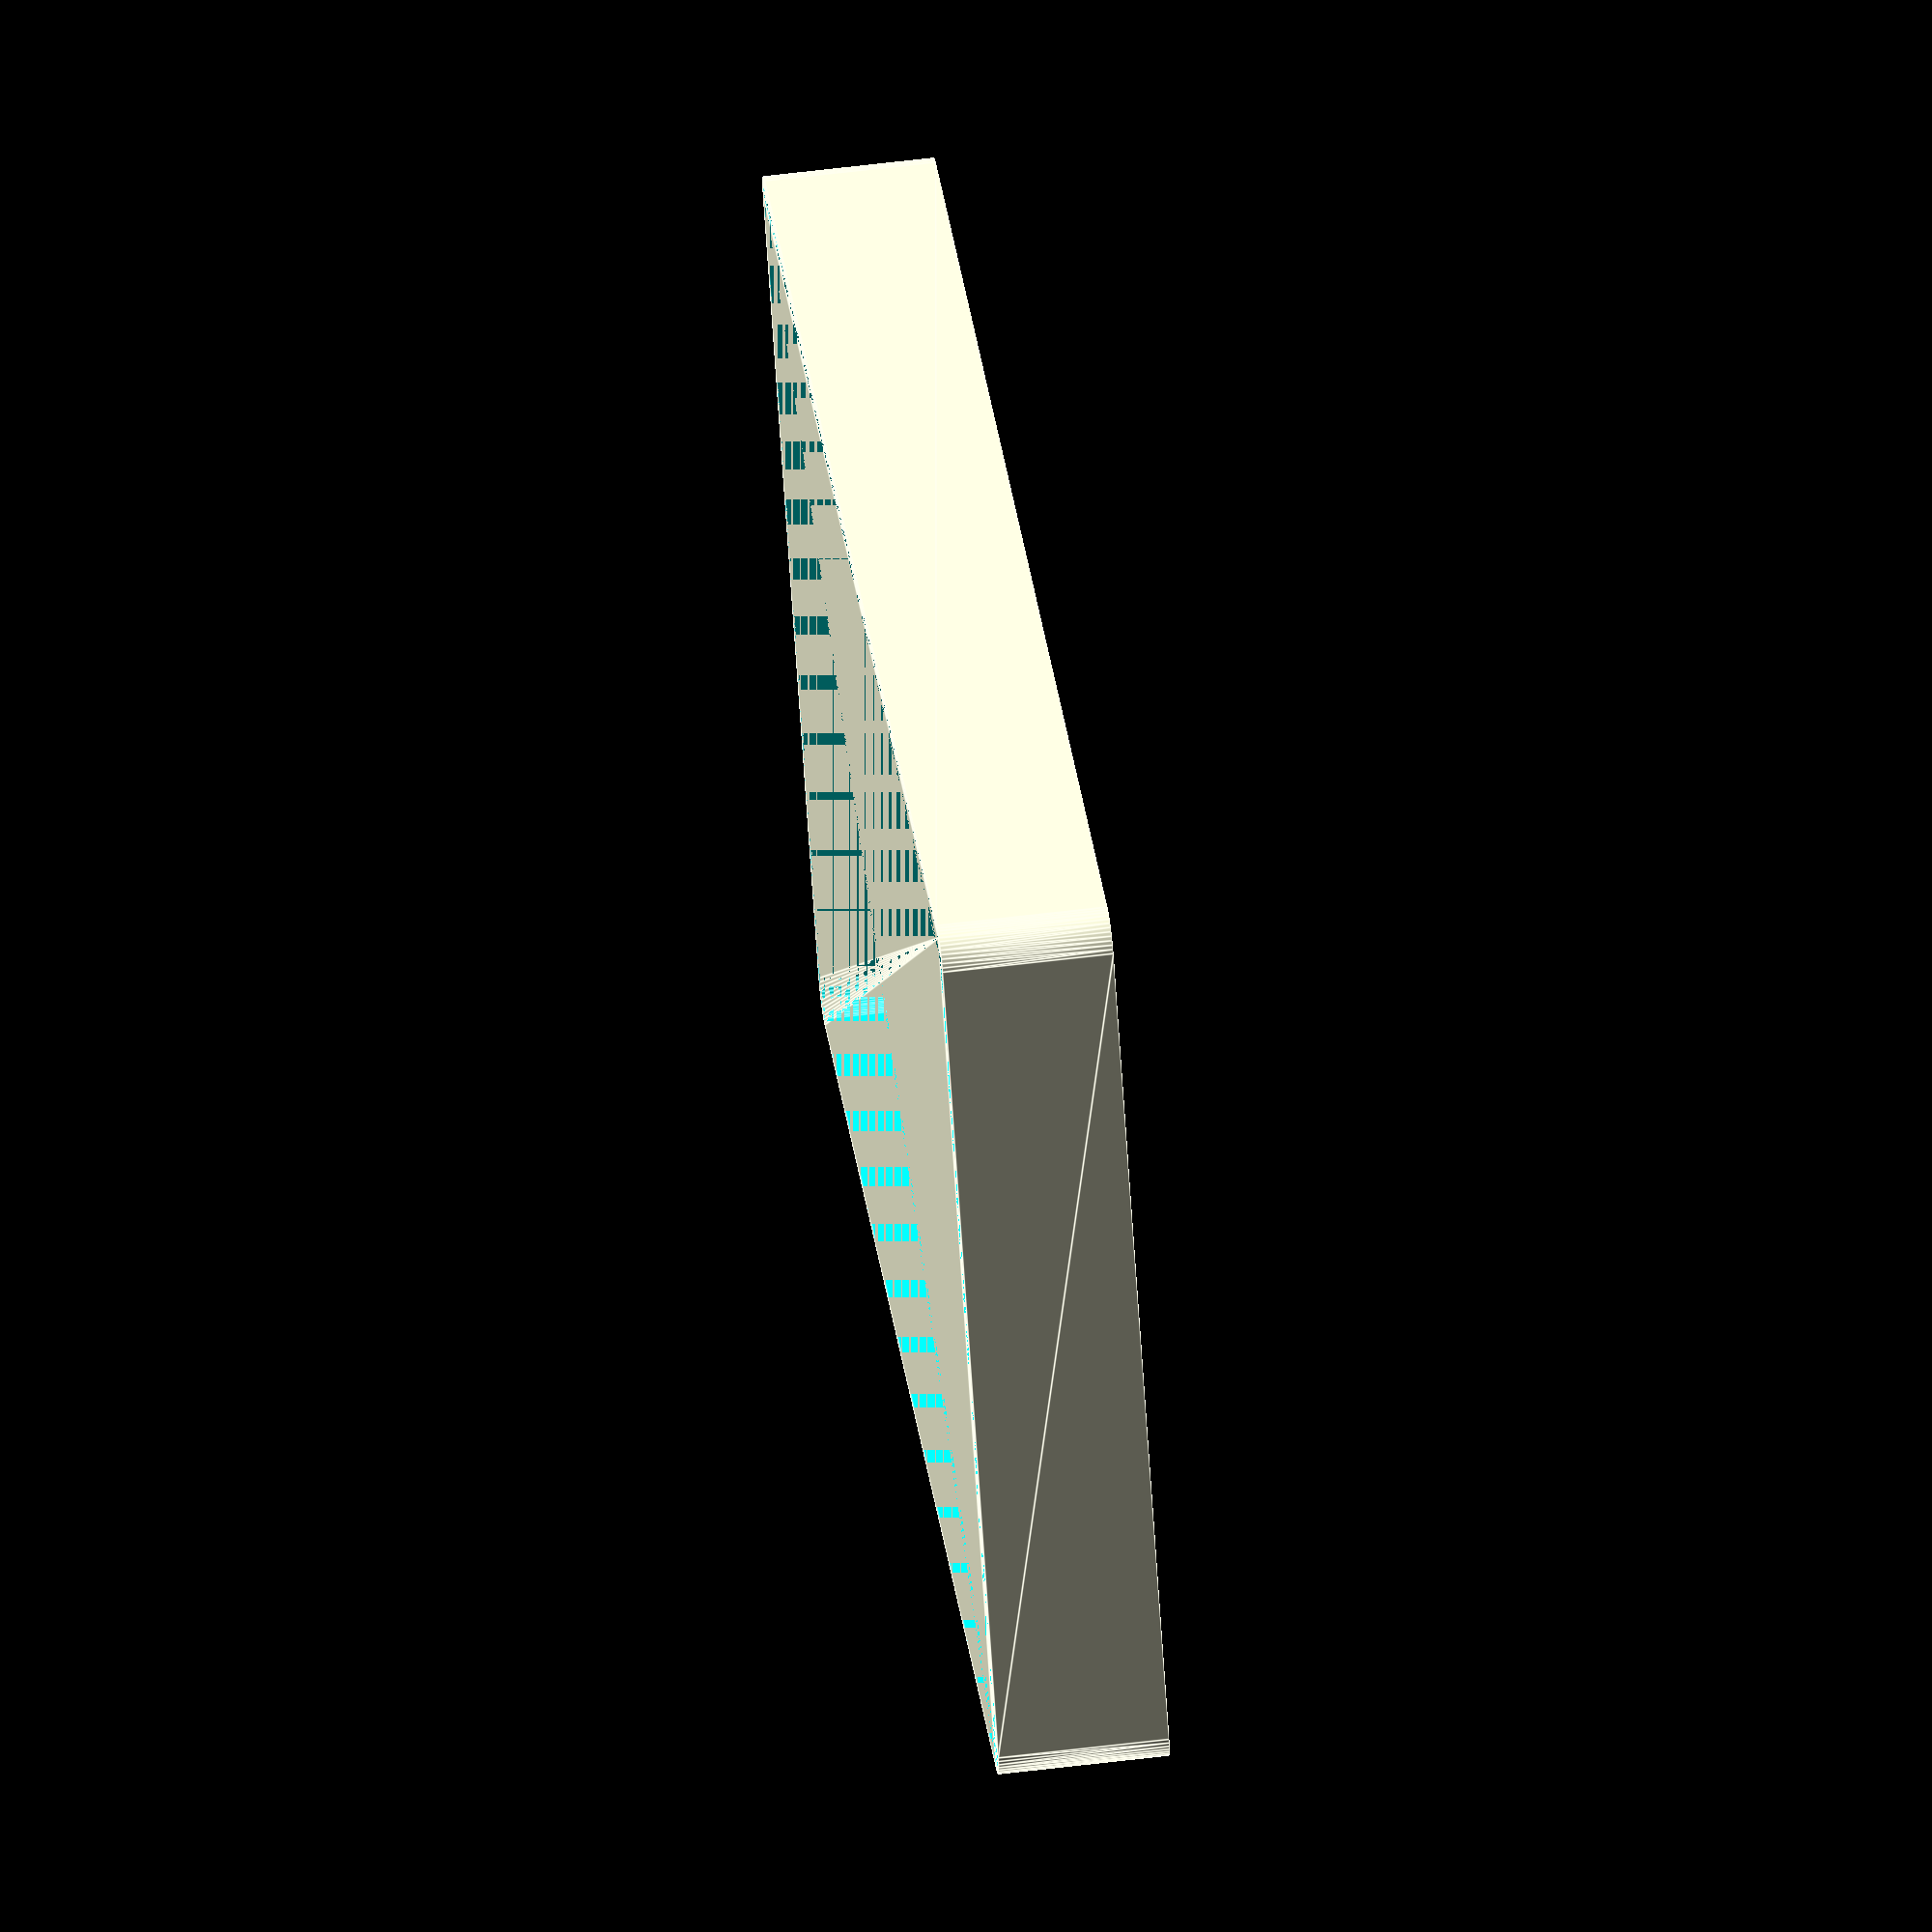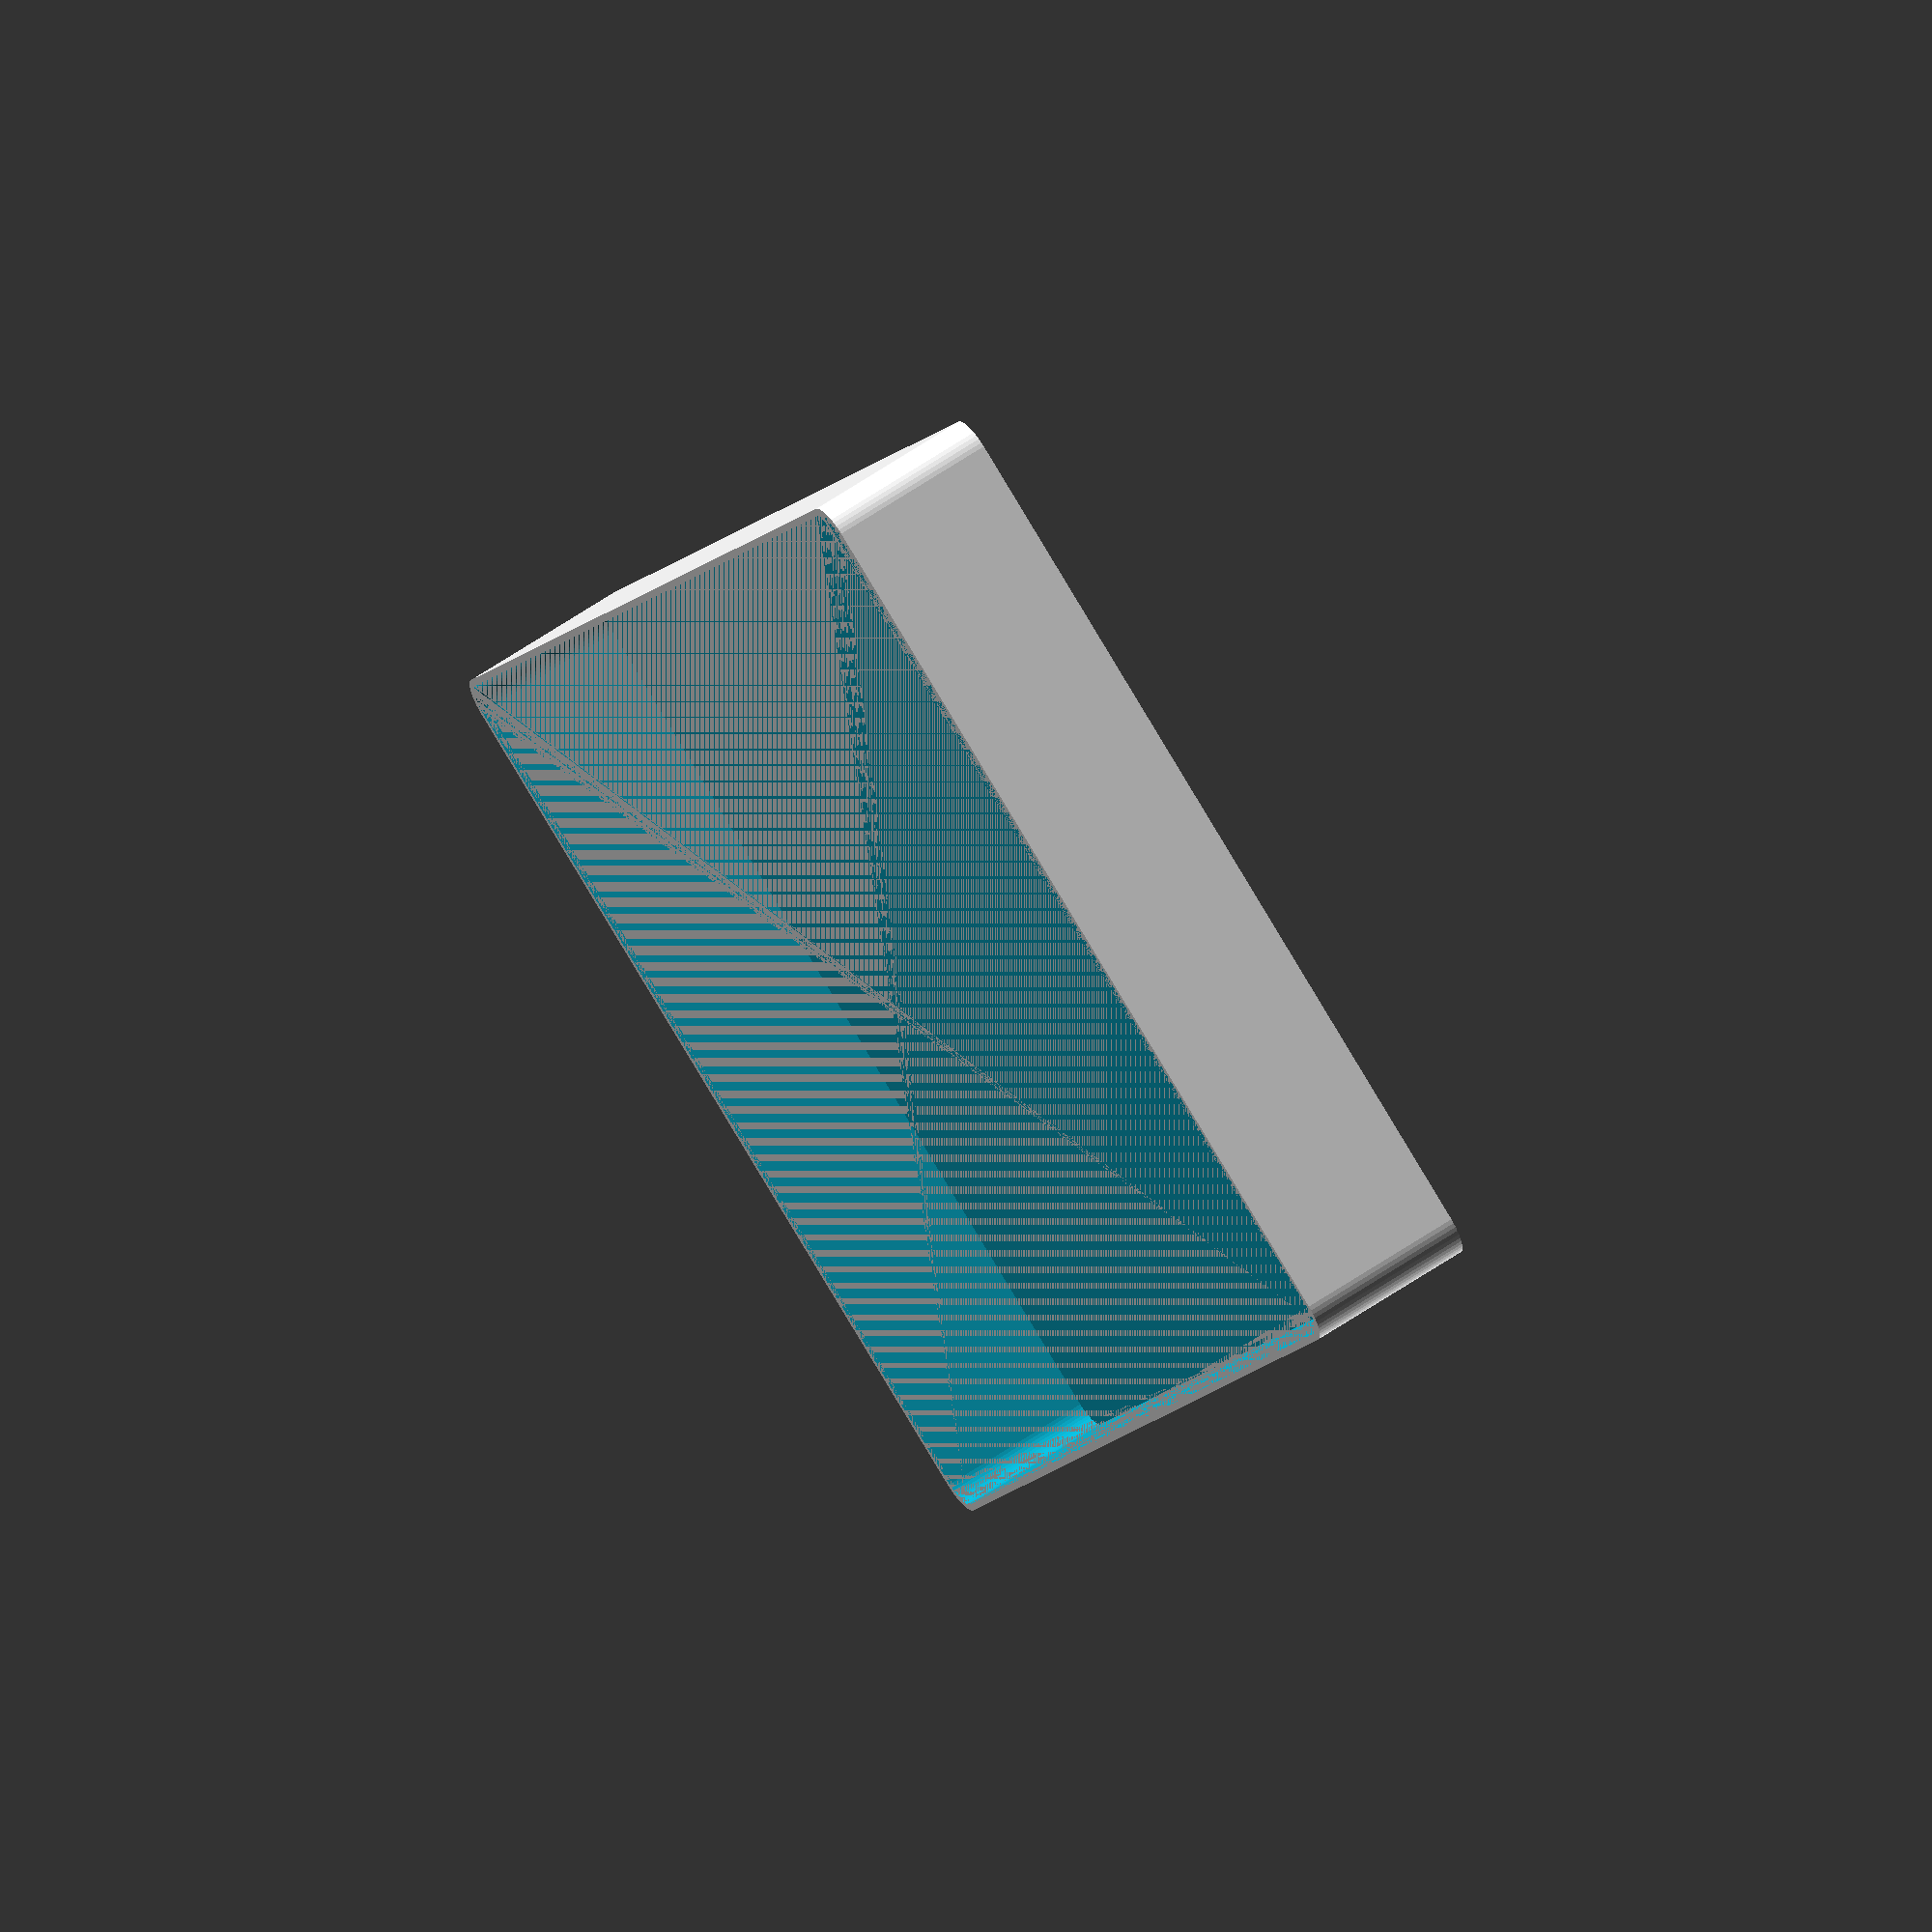
<openscad>
$fn = 50;


difference() {
	union() {
		hull() {
			translate(v = [-62.5000000000, 107.5000000000, 0]) {
				cylinder(h = 24, r = 5);
			}
			translate(v = [62.5000000000, 107.5000000000, 0]) {
				cylinder(h = 24, r = 5);
			}
			translate(v = [-62.5000000000, -107.5000000000, 0]) {
				cylinder(h = 24, r = 5);
			}
			translate(v = [62.5000000000, -107.5000000000, 0]) {
				cylinder(h = 24, r = 5);
			}
		}
	}
	union() {
		translate(v = [0, 0, 2]) {
			hull() {
				translate(v = [-62.5000000000, 107.5000000000, 0]) {
					cylinder(h = 22, r = 4);
				}
				translate(v = [62.5000000000, 107.5000000000, 0]) {
					cylinder(h = 22, r = 4);
				}
				translate(v = [-62.5000000000, -107.5000000000, 0]) {
					cylinder(h = 22, r = 4);
				}
				translate(v = [62.5000000000, -107.5000000000, 0]) {
					cylinder(h = 22, r = 4);
				}
			}
		}
	}
}
</openscad>
<views>
elev=301.7 azim=60.9 roll=82.7 proj=o view=edges
elev=296.1 azim=203.3 roll=55.7 proj=o view=wireframe
</views>
